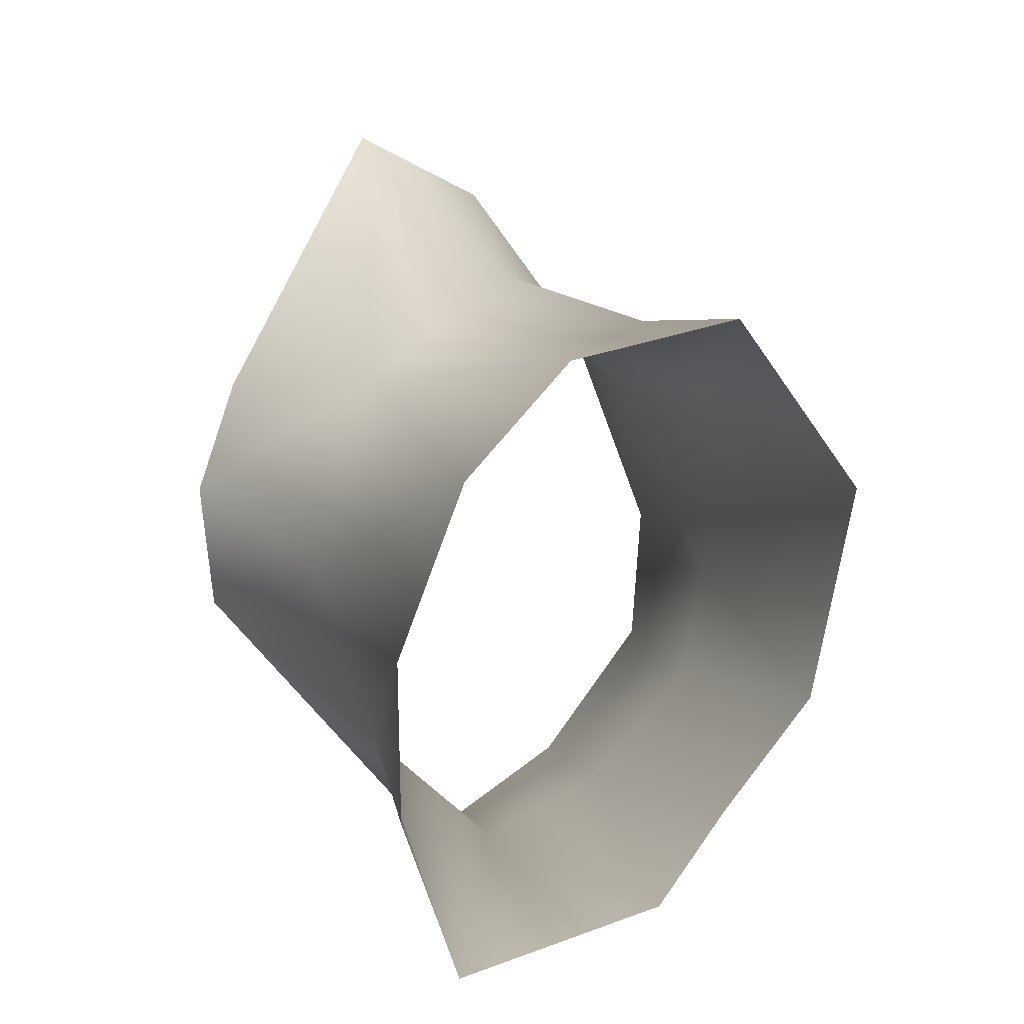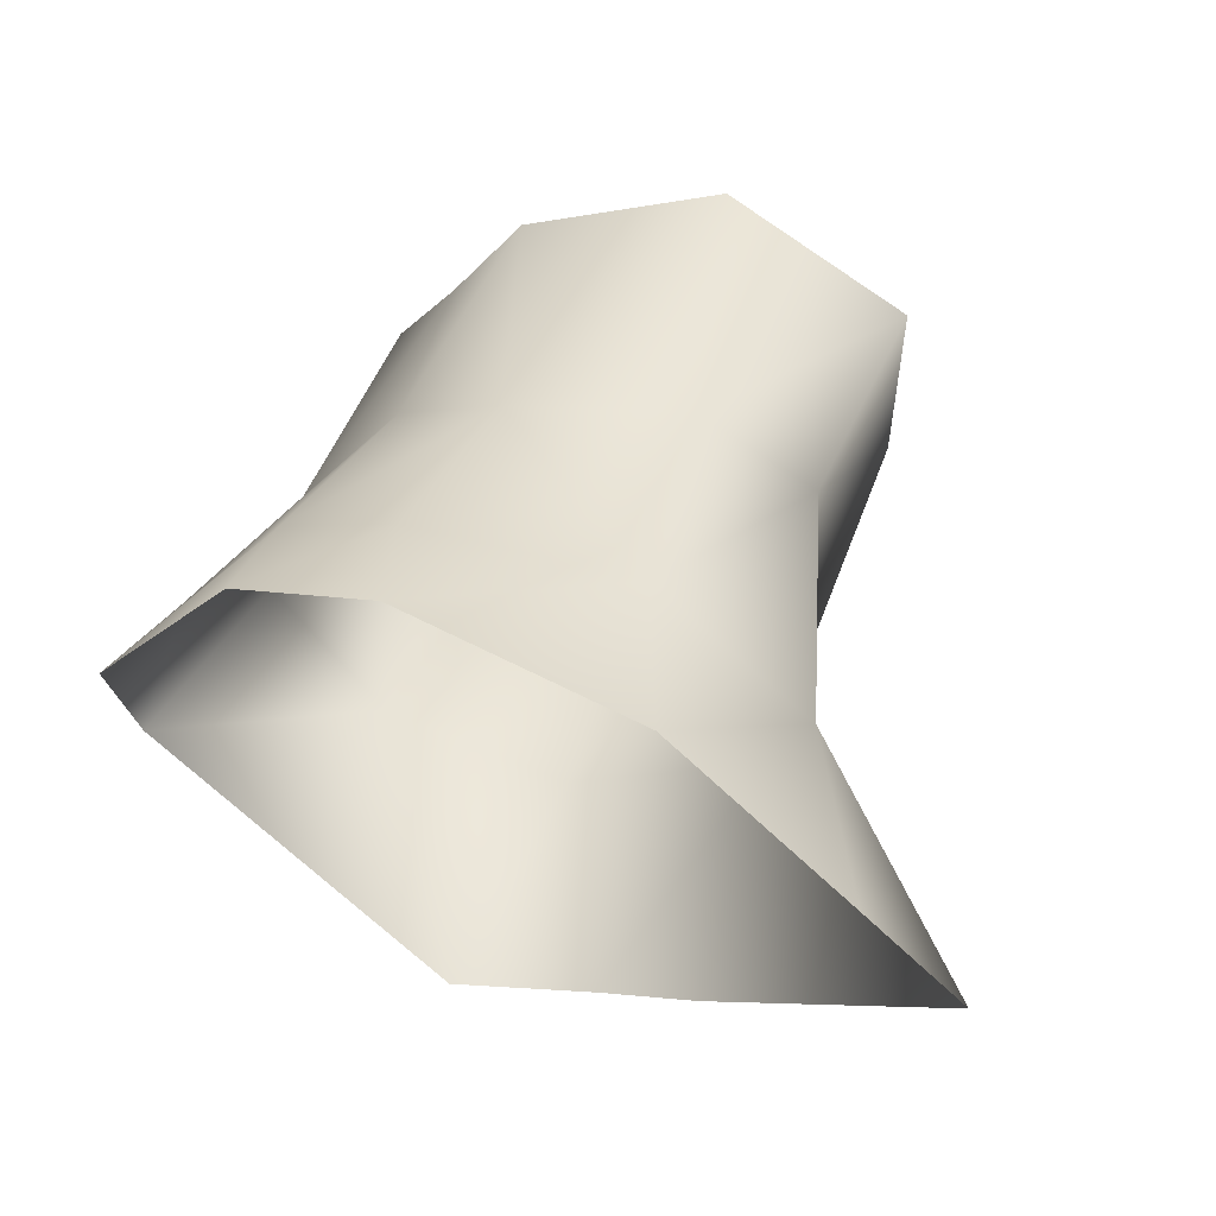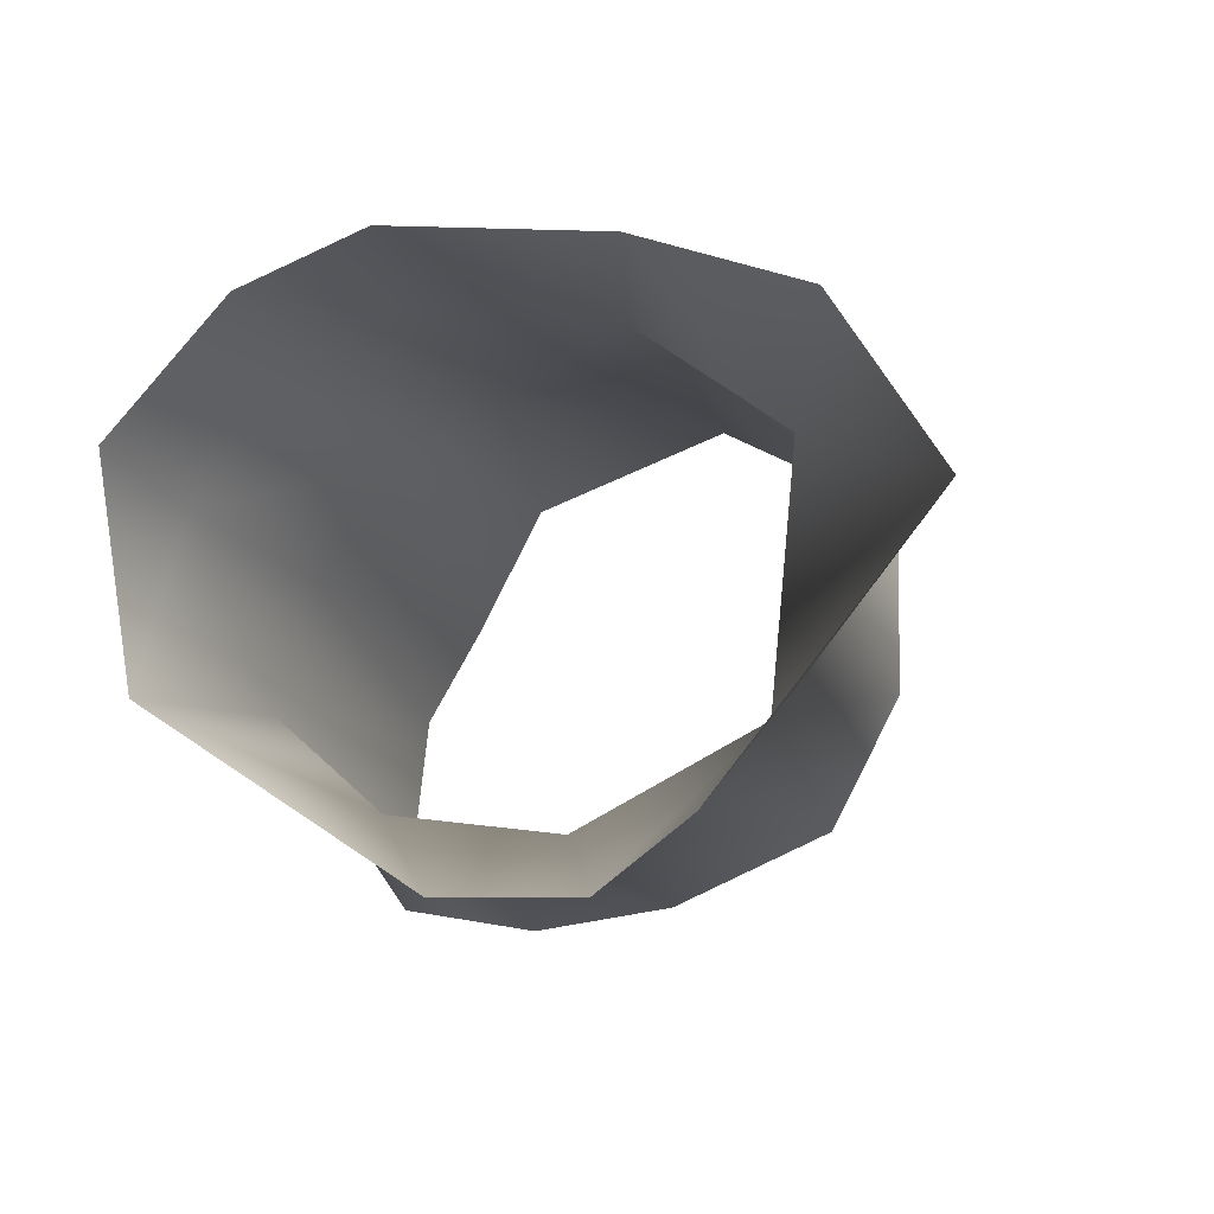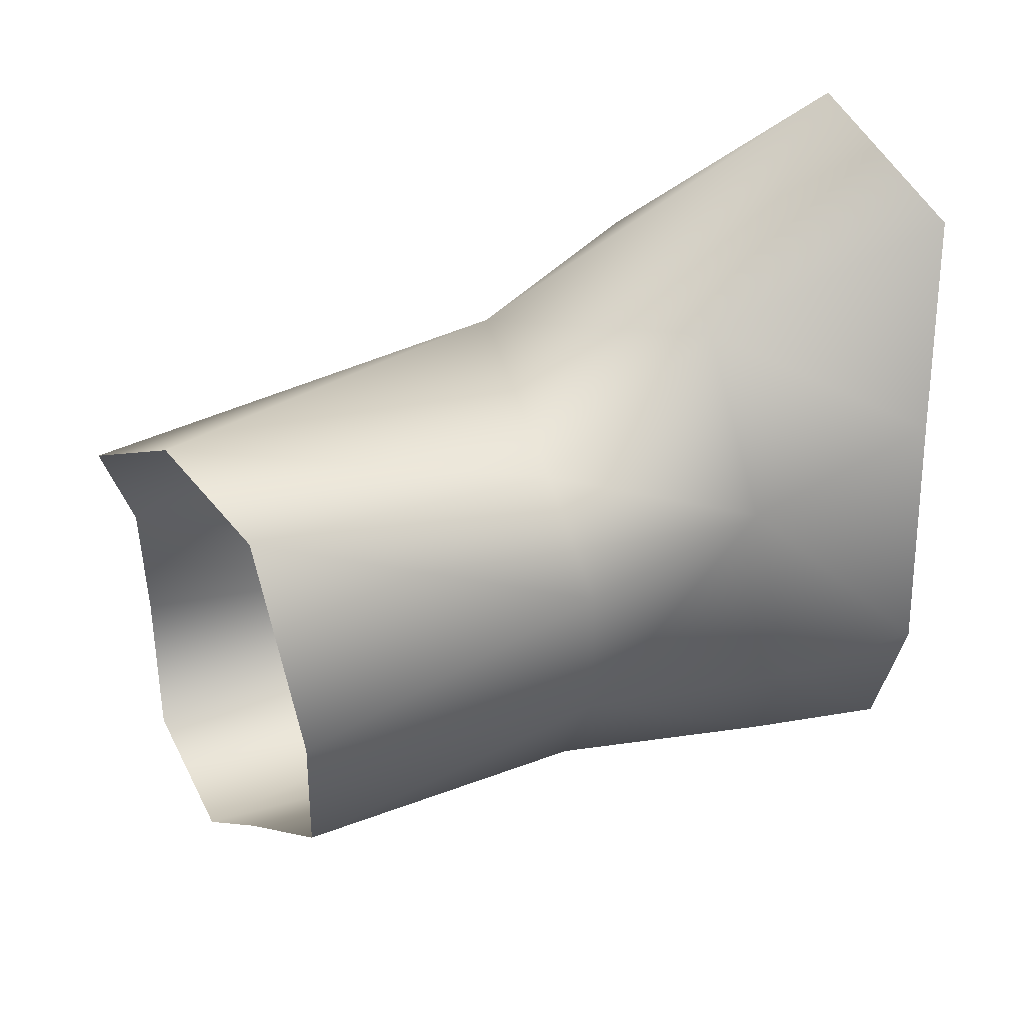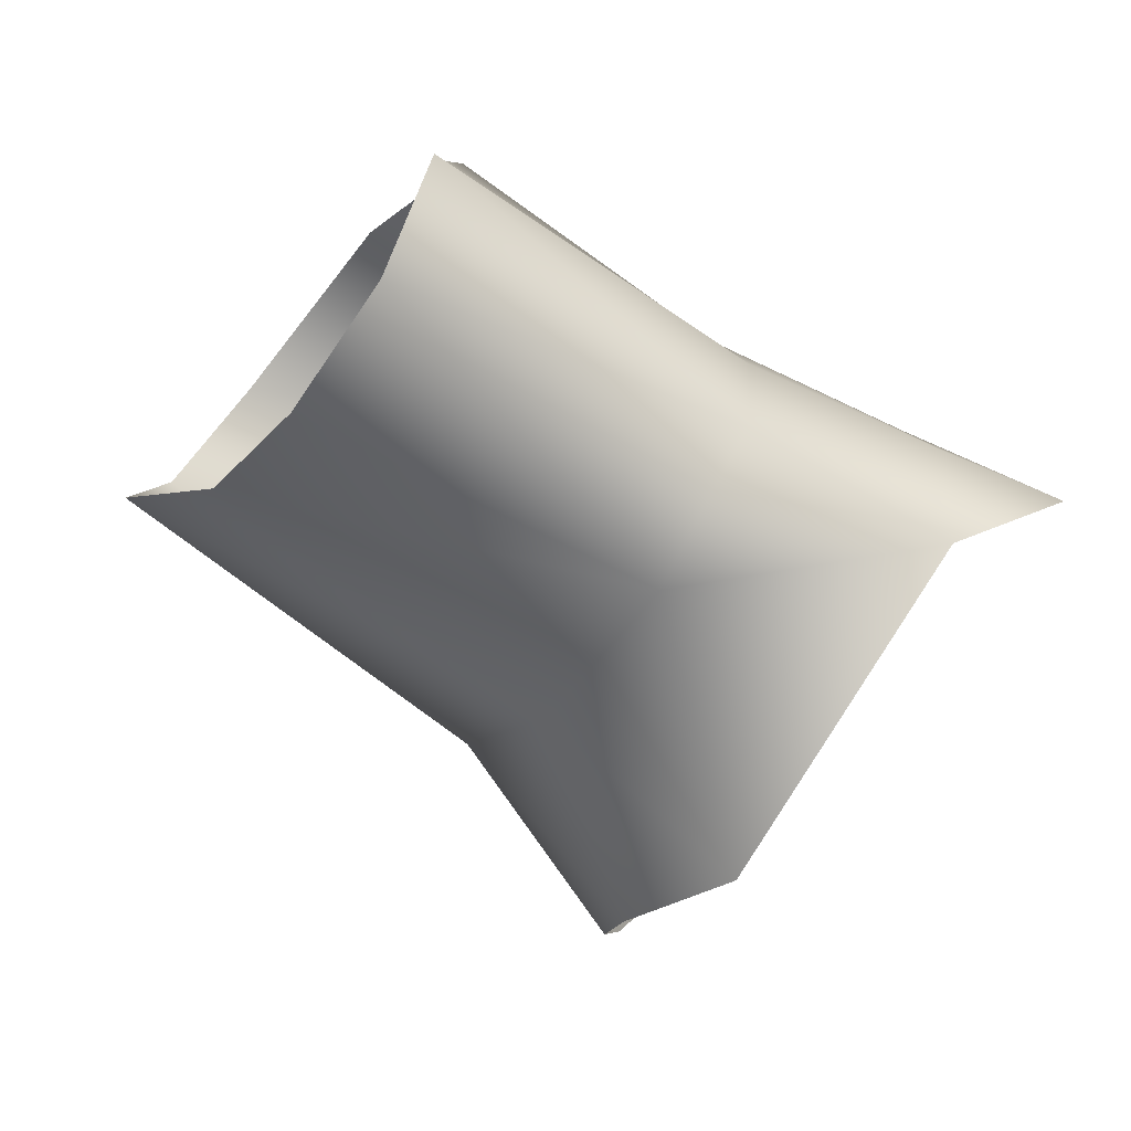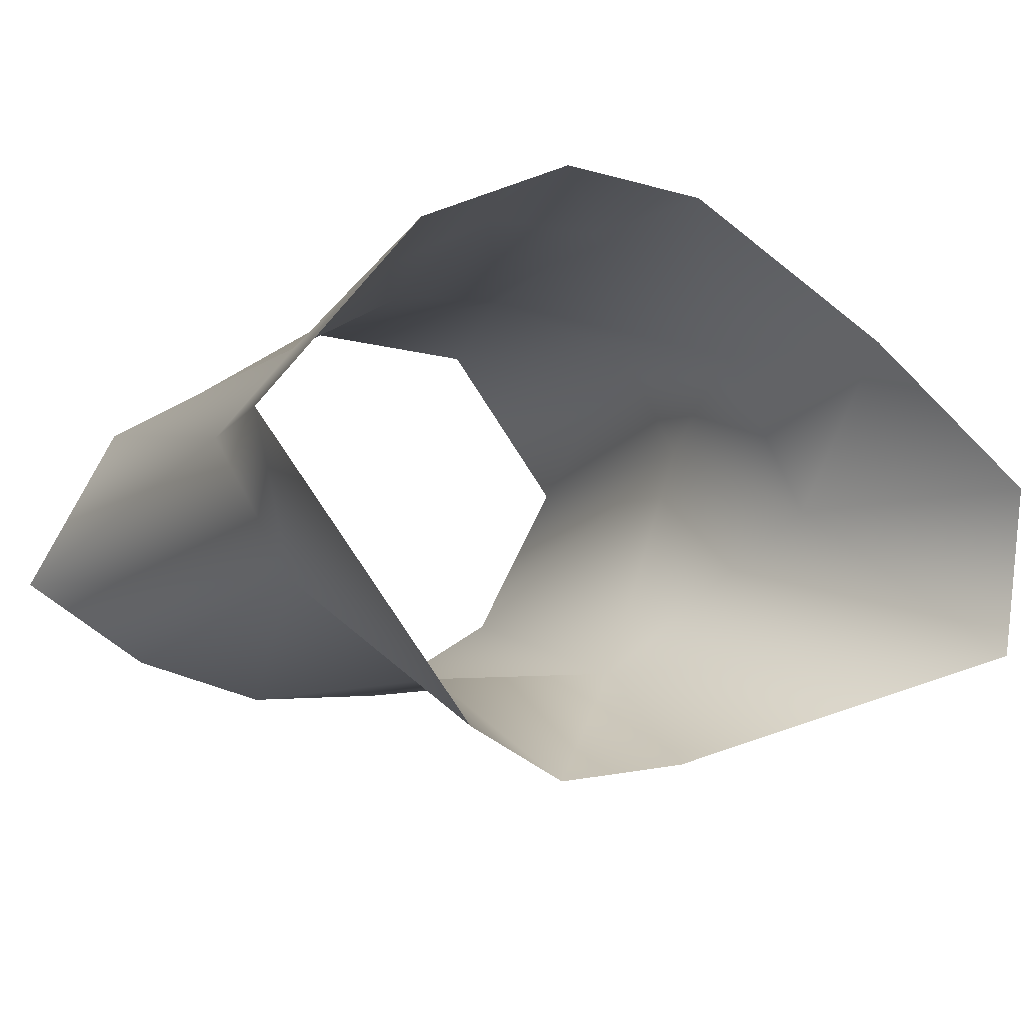
<metadata>
{"format":"obj","ext":"obj","renderer":"f3d","projection":"perspective","resolution":1024,"background":"white","views":[{"elev":7.9,"azim":94.6,"up":"+Z"},{"elev":17.5,"azim":-73.1,"up":"+Y"},{"elev":-36.7,"azim":-69.8,"up":"+Y"},{"elev":48.1,"azim":179.1,"up":"+Z"},{"elev":-26.9,"azim":148.0,"up":"+Y"},{"elev":-32.8,"azim":-124.2,"up":"+Y"}]}
</metadata>
<code>
v -52.87 4.082 49.13
v -52.98 4.166 49.57
v -51.77 4.61 49.25
v -52.96 4.185 50.3
v -51.81 4.784 50.11
v -51.47 4.265 48.85
v -52.78 3.885 50.72
v -51.61 4.303 50.8
v -51.22 3.66 50.66
v -50.92 3.037 48.91
v -53.15 1.979 50.39
v -52.73 3.688 48.67
v -51.24 4.012 48.52
v -50.93 3.256 48.31
v -50.92 3.026 49.54
v -50.86 3.289 50.24
v -52.4 2.493 49.63
v -52.94 1.857 49.92
v -52.53 3.233 48.43
v -52.43 2.731 48.88
v -54.1 3.39 48.47
v -53.54 3.489 48.54
v -53.75 3.872 49.01
v -54.27 3.803 49.04
v -53.84 3.947 49.5
v -54.37 3.842 49.63
v -53.97 2.48 51.53
v -52.54 2.721 50.48
v -53.29 2.872 48.22
v -53.09 1.886 49.37
v -54.43 2.982 51.25
v -54.37 3.495 50.56
v -53.66 3.762 50.33
v -53.47 3.242 50.88
f 2 1 23
f 23 25 2
f 28 27 11
f 33 2 25
f 33 4 2
f 7 33 34
f 7 4 33
f 28 7 34
f 12 1 6
f 6 13 12
f 1 22 23
f 1 12 22
f 3 1 2
f 6 1 3
f 5 2 4
f 5 3 2
f 8 4 7
f 8 5 4
f 9 7 28
f 9 8 7
f 16 9 28
f 20 14 10
f 20 19 14
f 15 20 10
f 15 17 20
f 19 13 14
f 19 12 13
f 18 28 11
f 20 17 30
f 19 22 12
f 19 29 22
f 16 17 15
f 16 28 17
f 17 18 30
f 17 28 18
f 20 29 19
f 20 30 29
f 29 21 22
f 23 21 24
f 23 22 21
f 24 25 23
f 24 26 25
f 26 33 25
f 26 32 33
f 27 34 31
f 28 34 27
f 34 32 31
f 34 33 32

</code>
